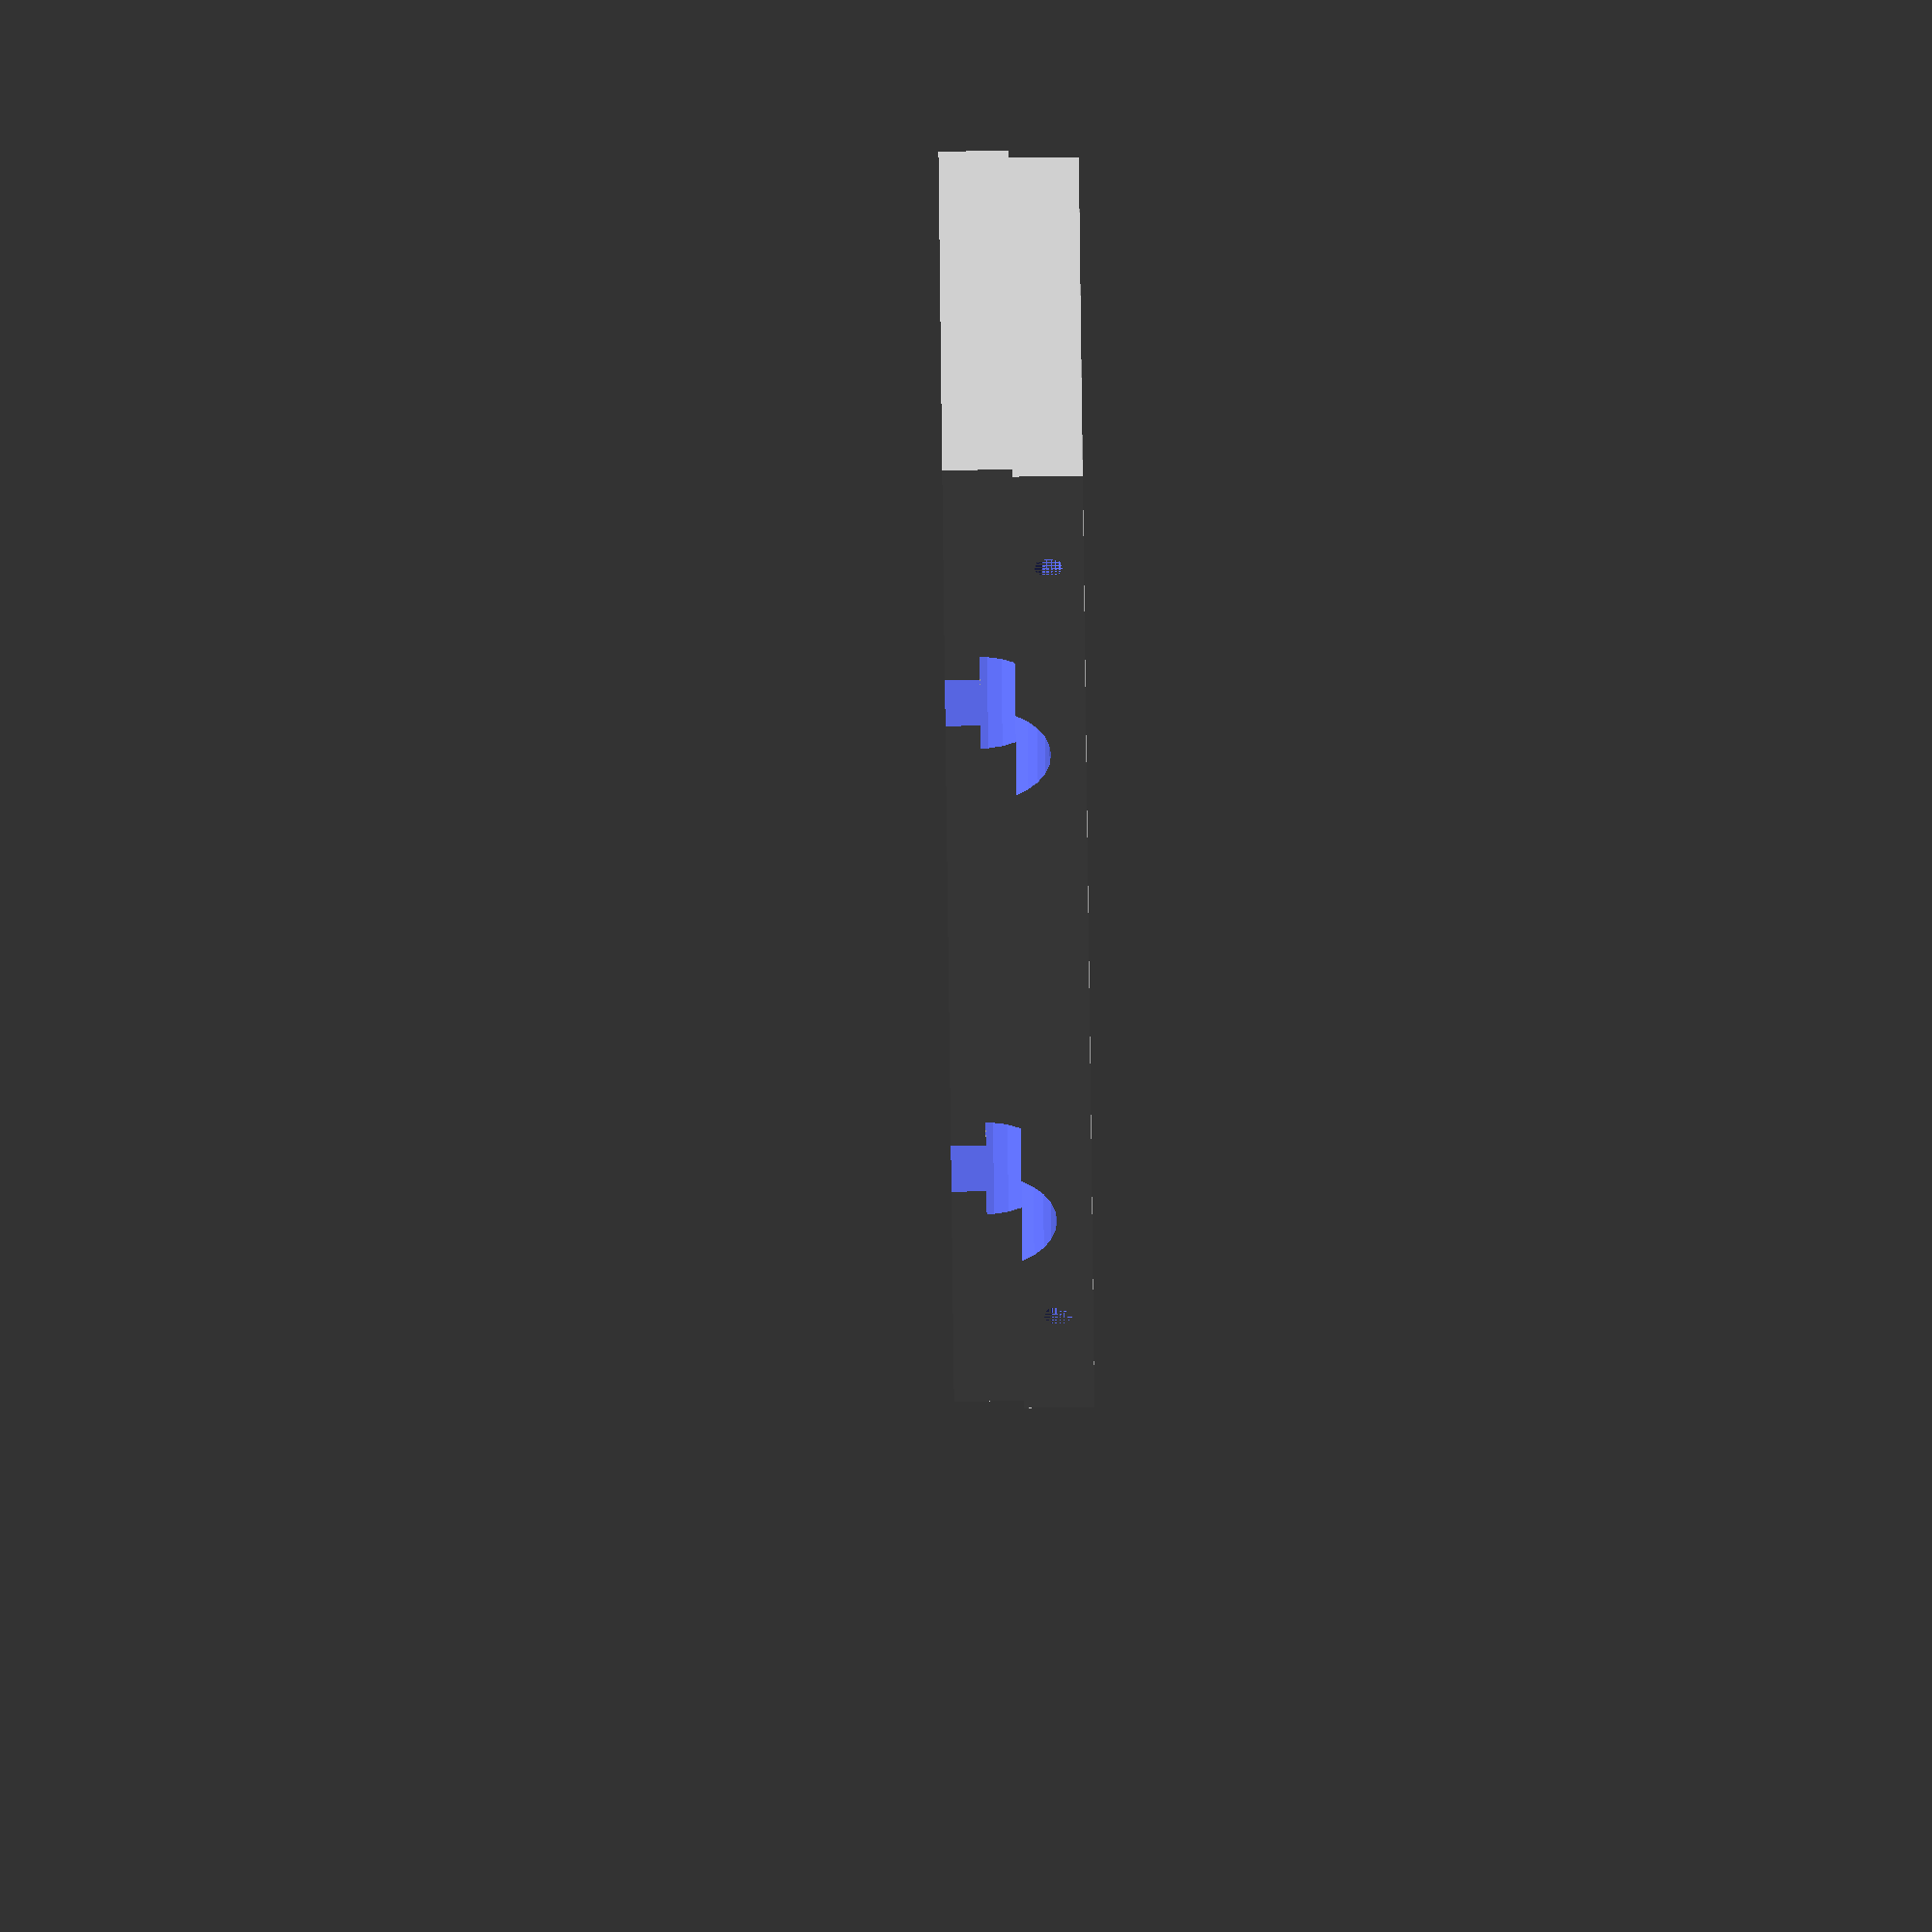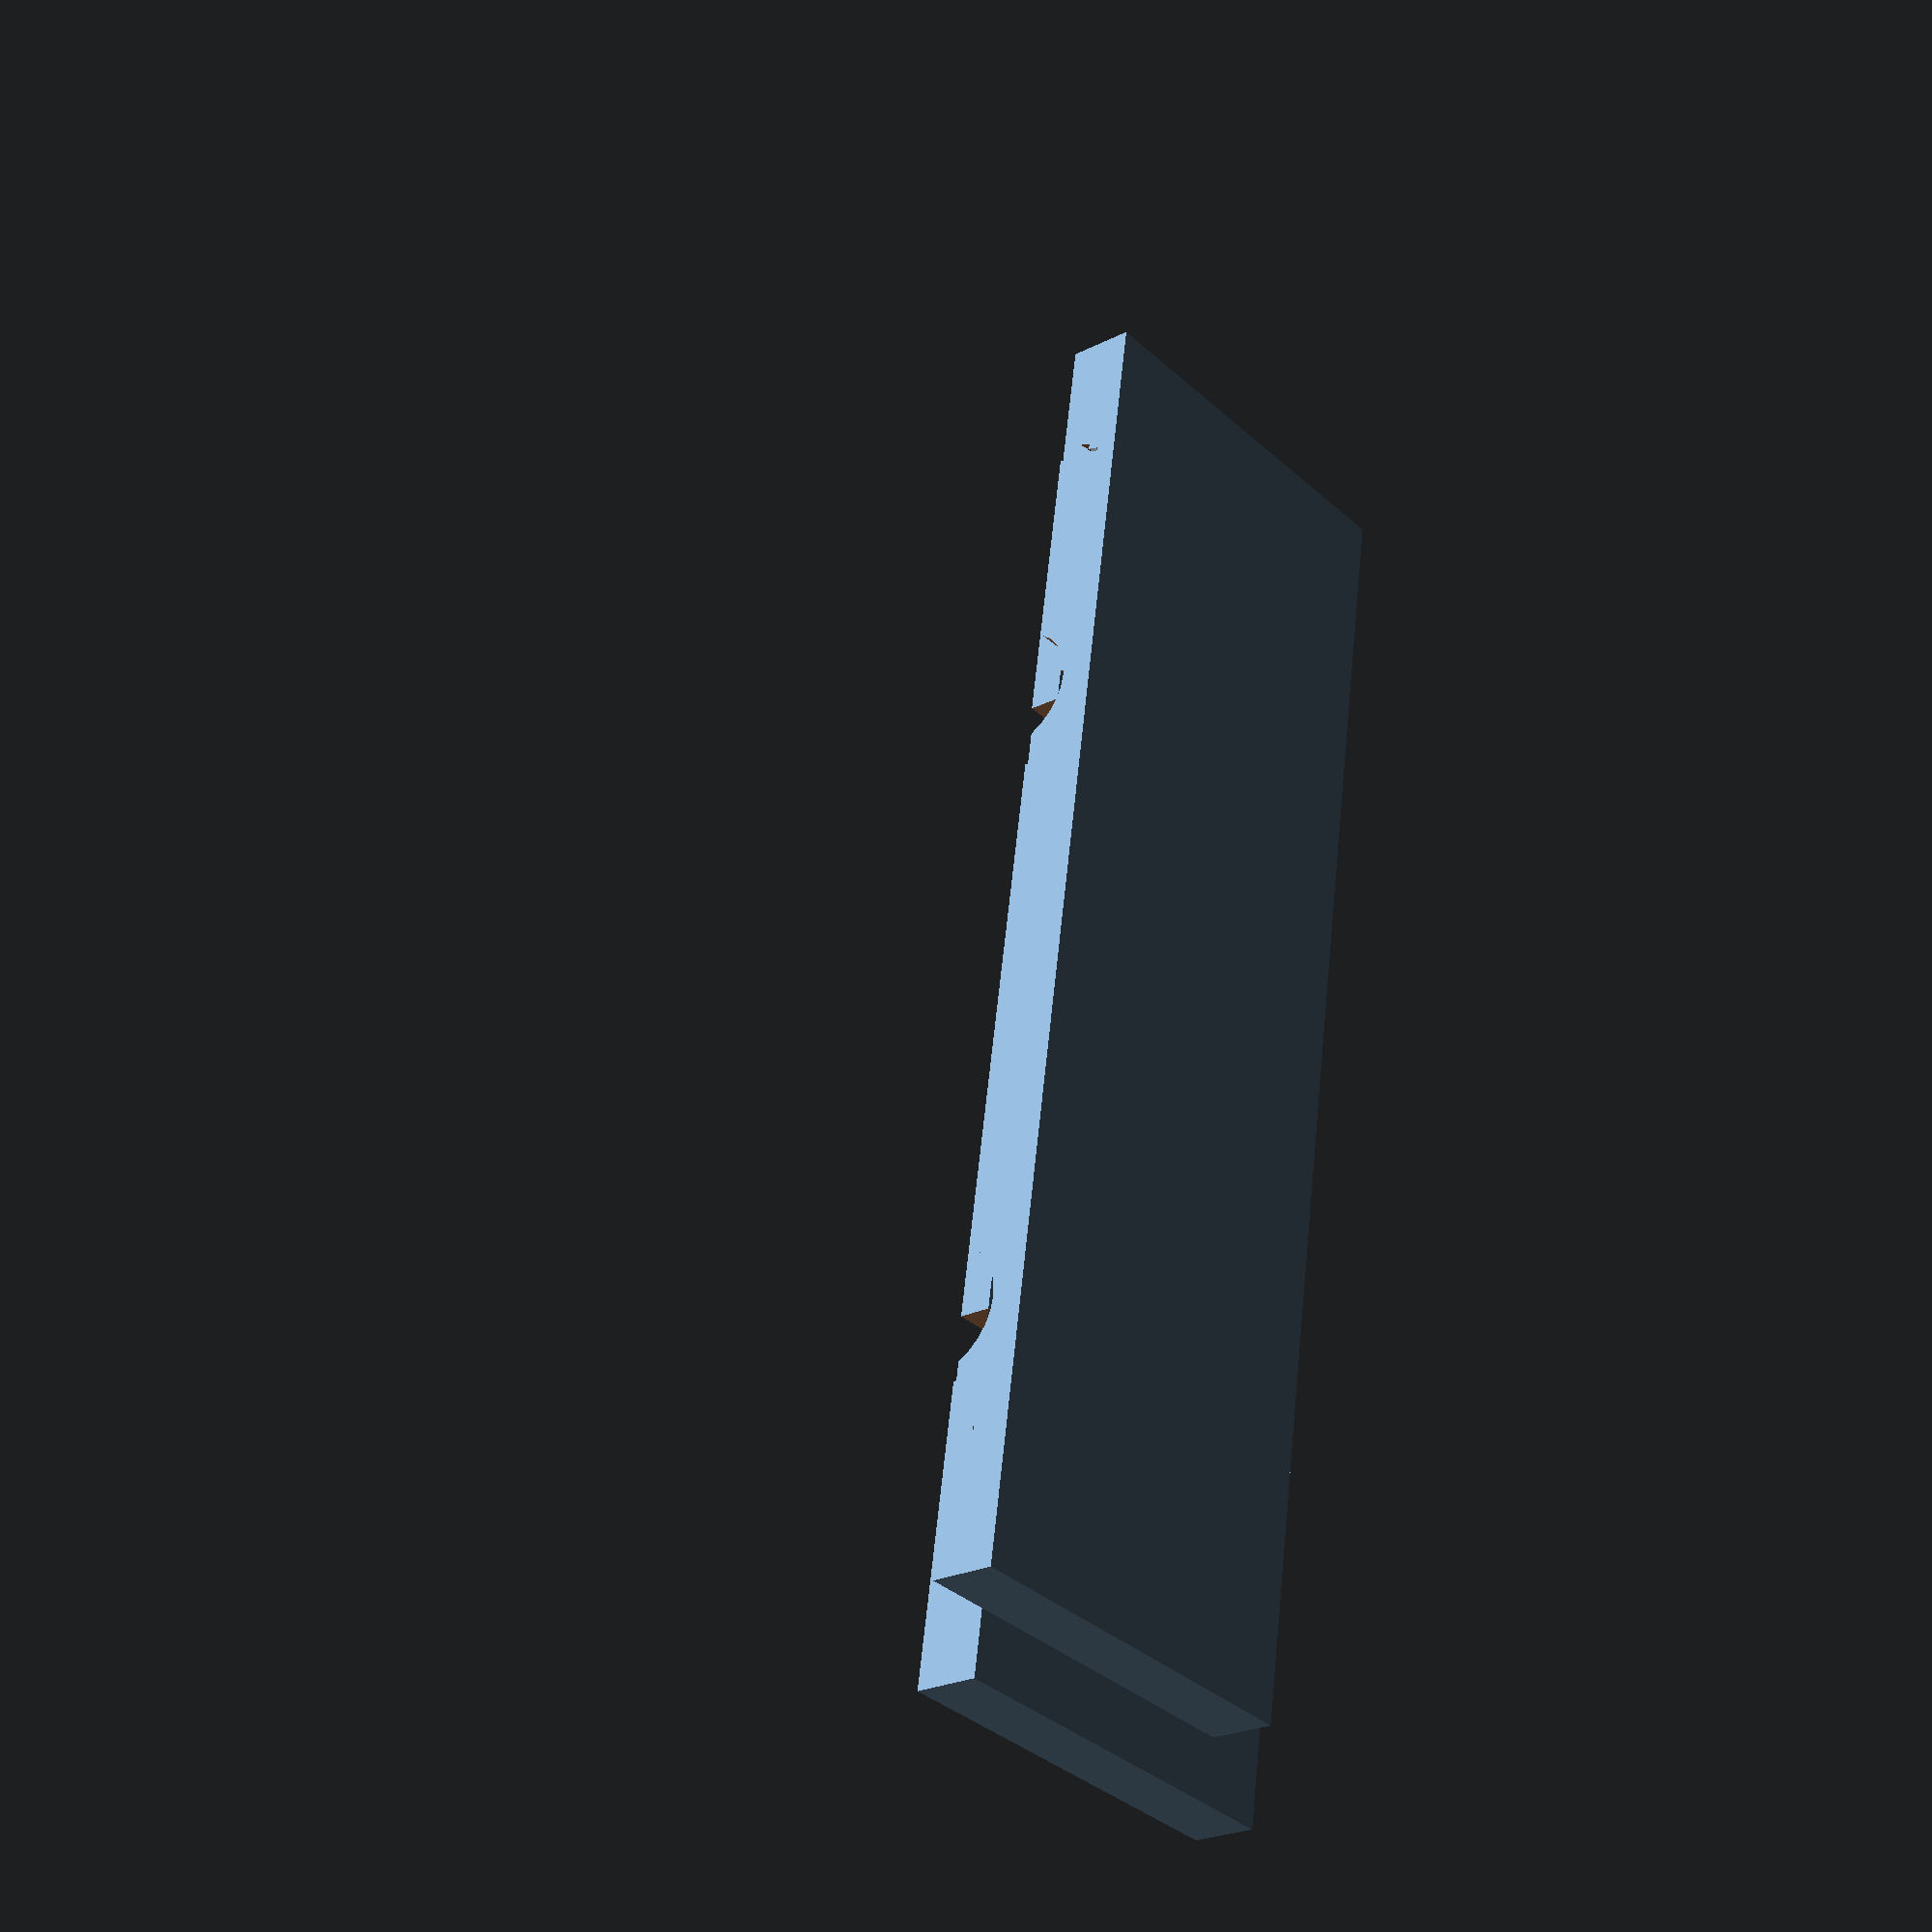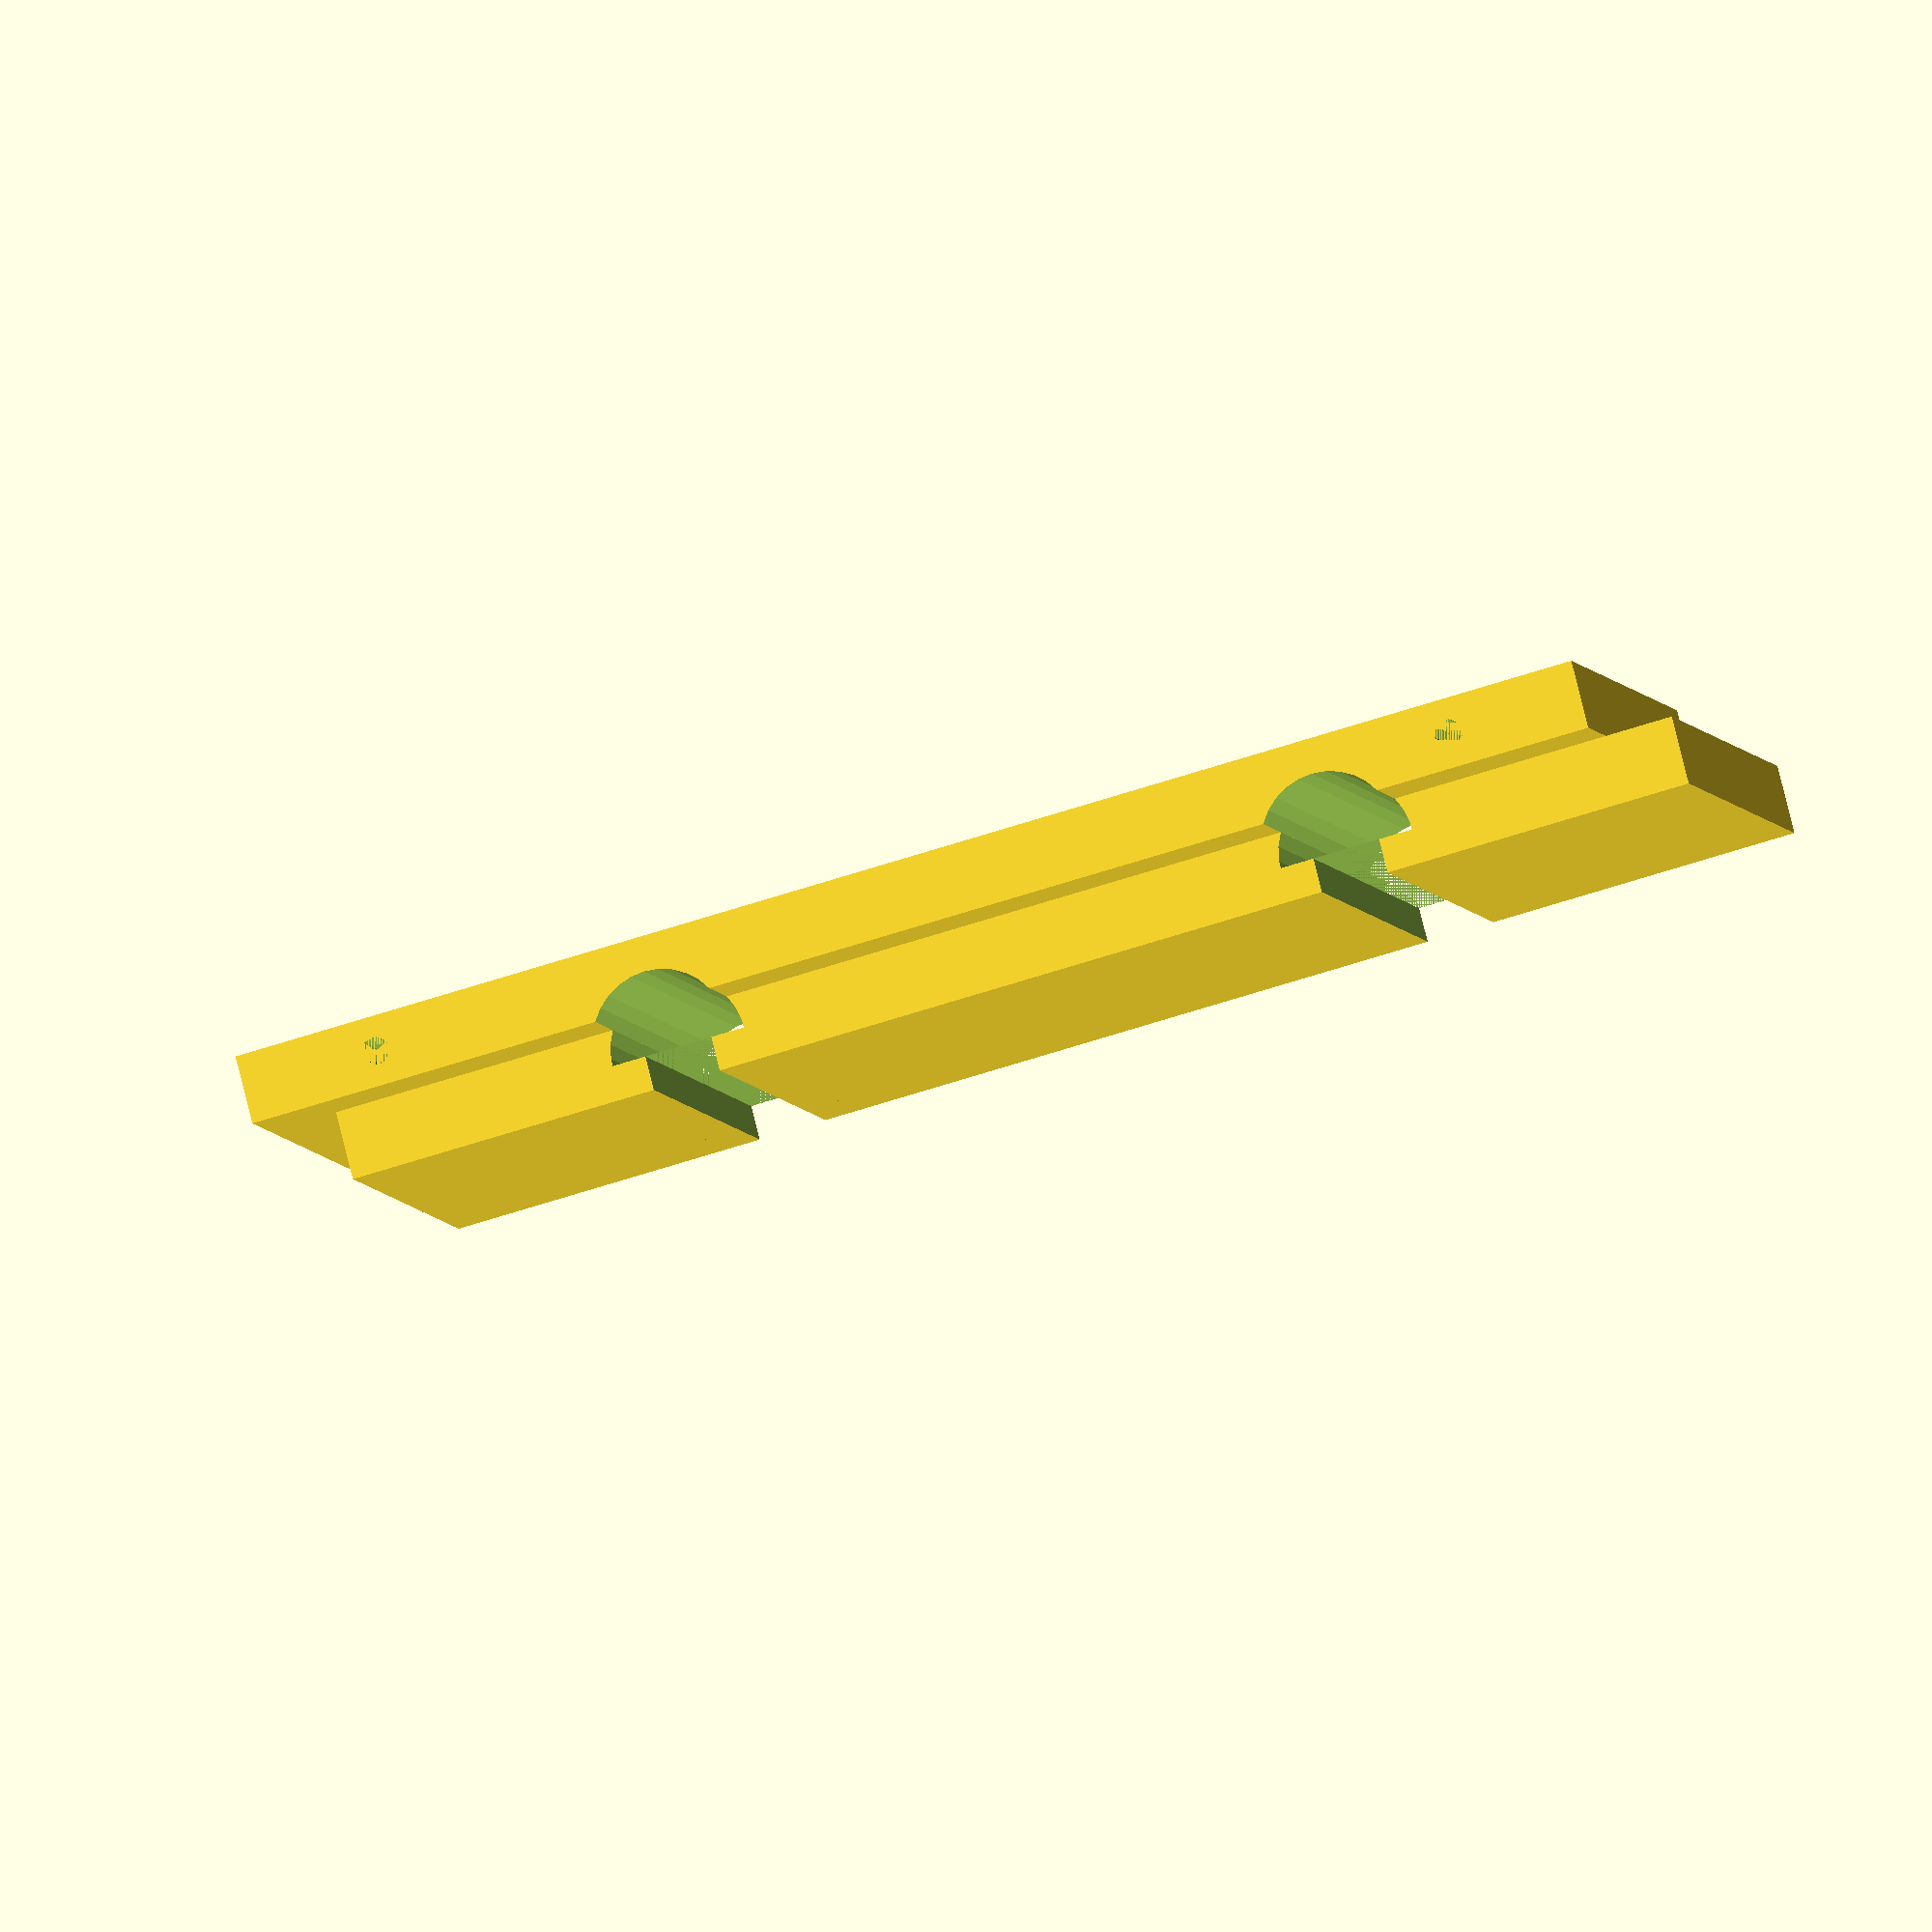
<openscad>


module ckey(theh)
{
        halfcylinder(theh);
        translate([5,0,0]) rotate([-90,90,0]) cube([10,10,theh]);
}

module halfcylinder(theh)
{
      difference(){
        rotate([-90,90,0]) cylinder(h=theh,r=10);
        rotate([-90,90,0]) translate([0,-10,-1]) cube([20,20,theh+2]);
      }
}



module basebrick(bh,bl)
{
    cube([bl,bh,10]);
    translate([10,10,10]) cube([bl,bh,10]);
}

module brick(bl,bh)
{   
    difference(){
        basebrick(bh,bl);
        translate([bl*.25,-10,5]) ckey(160);
        translate([bl*.75,-10,5]) ckey(160);
        rotate([90,0,0]) translate([bl-10,15,-bh-10]) cylinder(h=20,r=2.1);
        rotate([90,0,0]) translate([30,15,-bh-10]) cylinder(h=20,r=2.1);
        }
    
}

brick(203,60);
</openscad>
<views>
elev=267.5 azim=313.3 roll=269.3 proj=o view=wireframe
elev=203.5 azim=99.1 roll=229.1 proj=p view=wireframe
elev=280.7 azim=15.0 roll=166.0 proj=o view=wireframe
</views>
